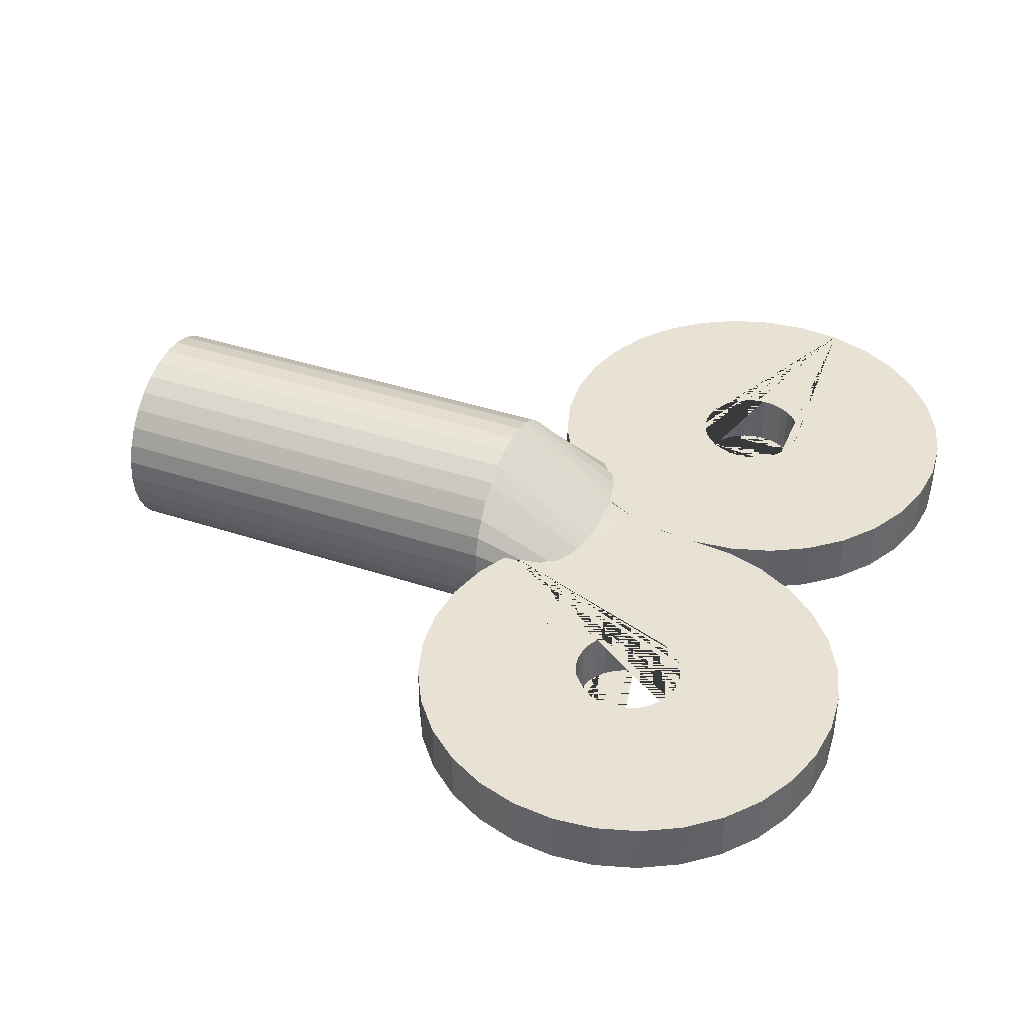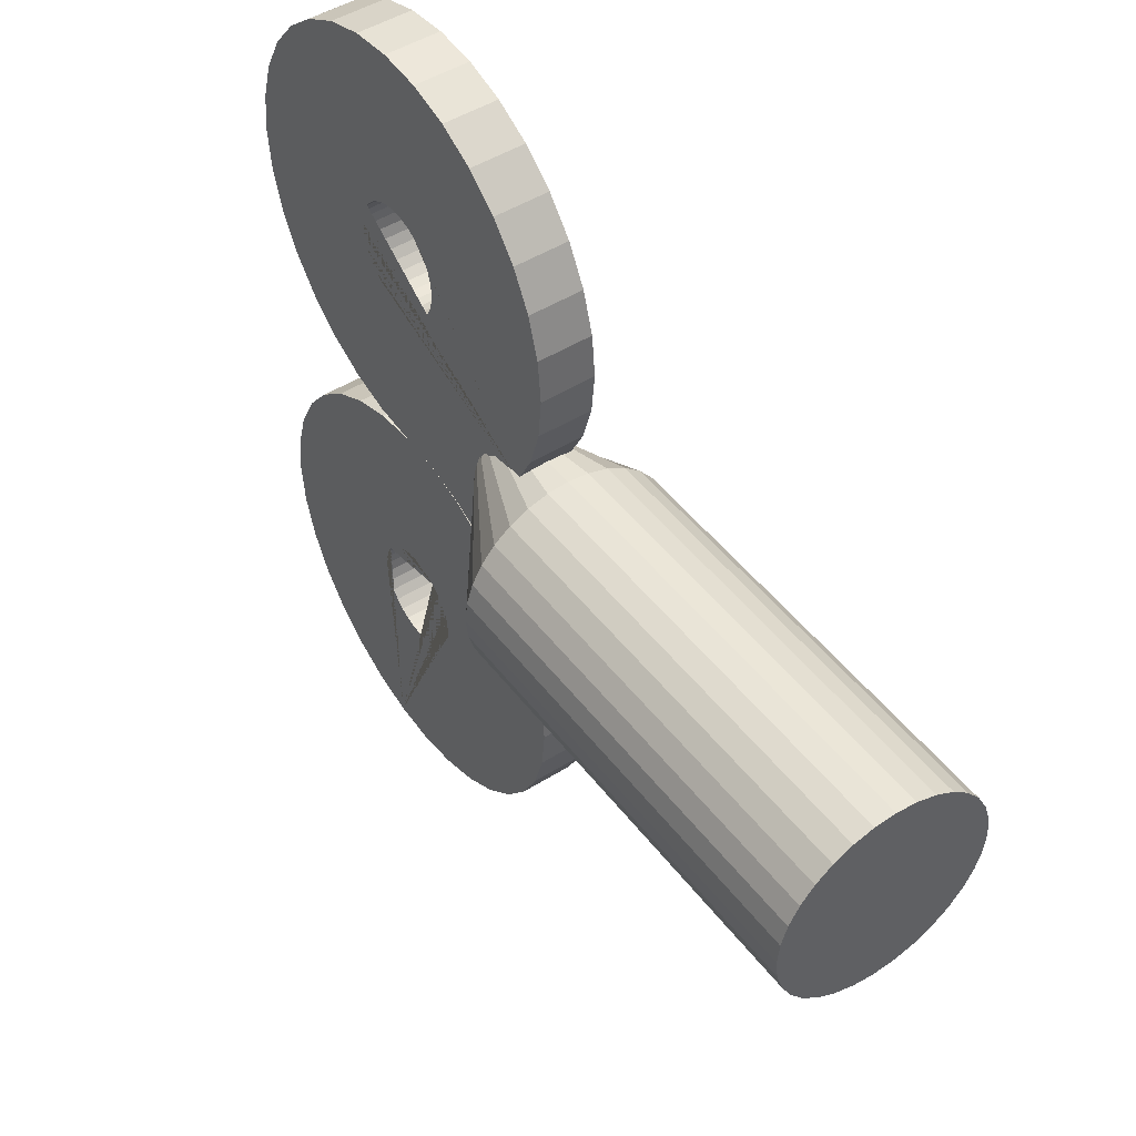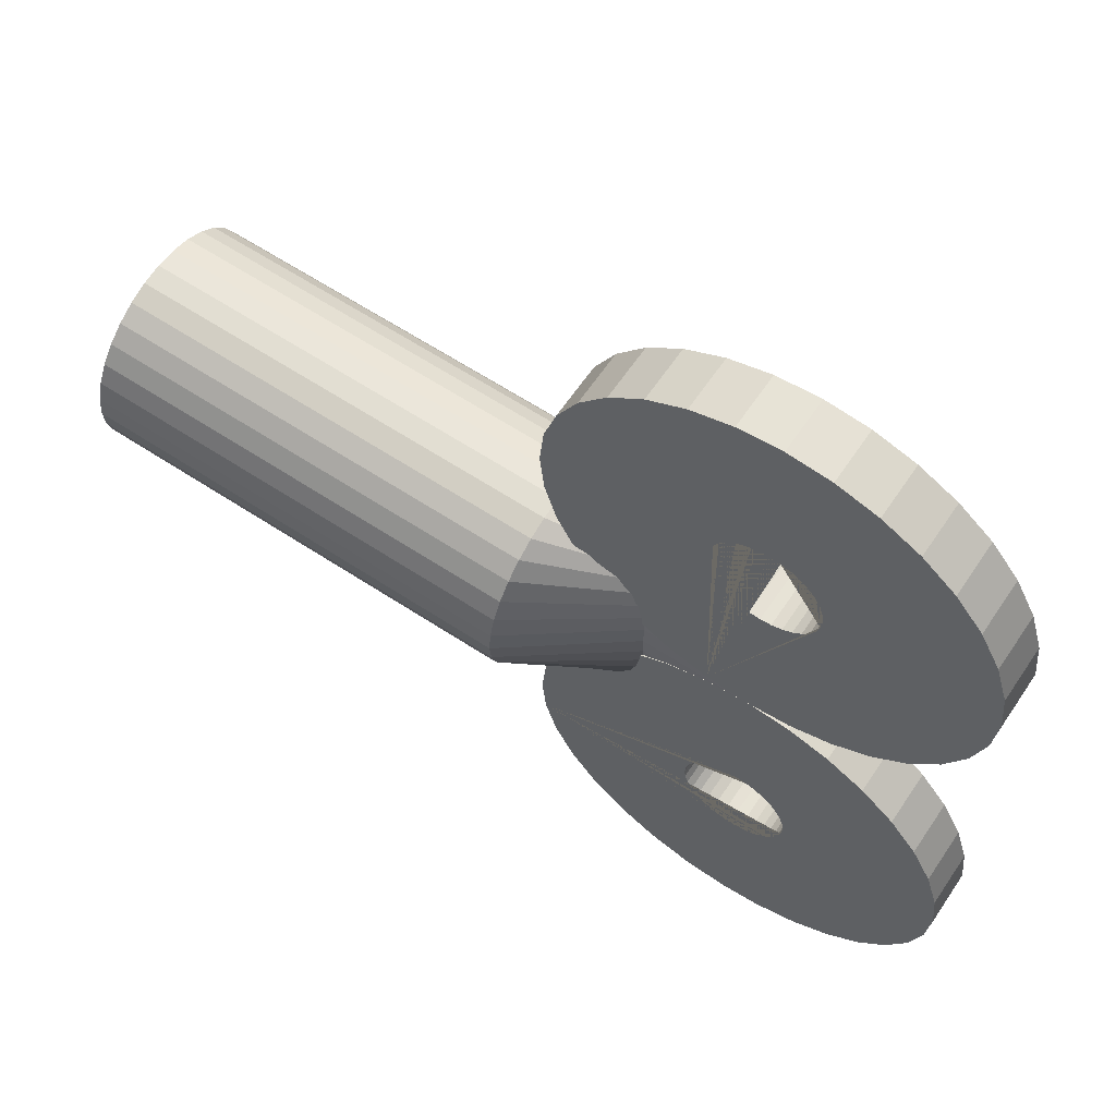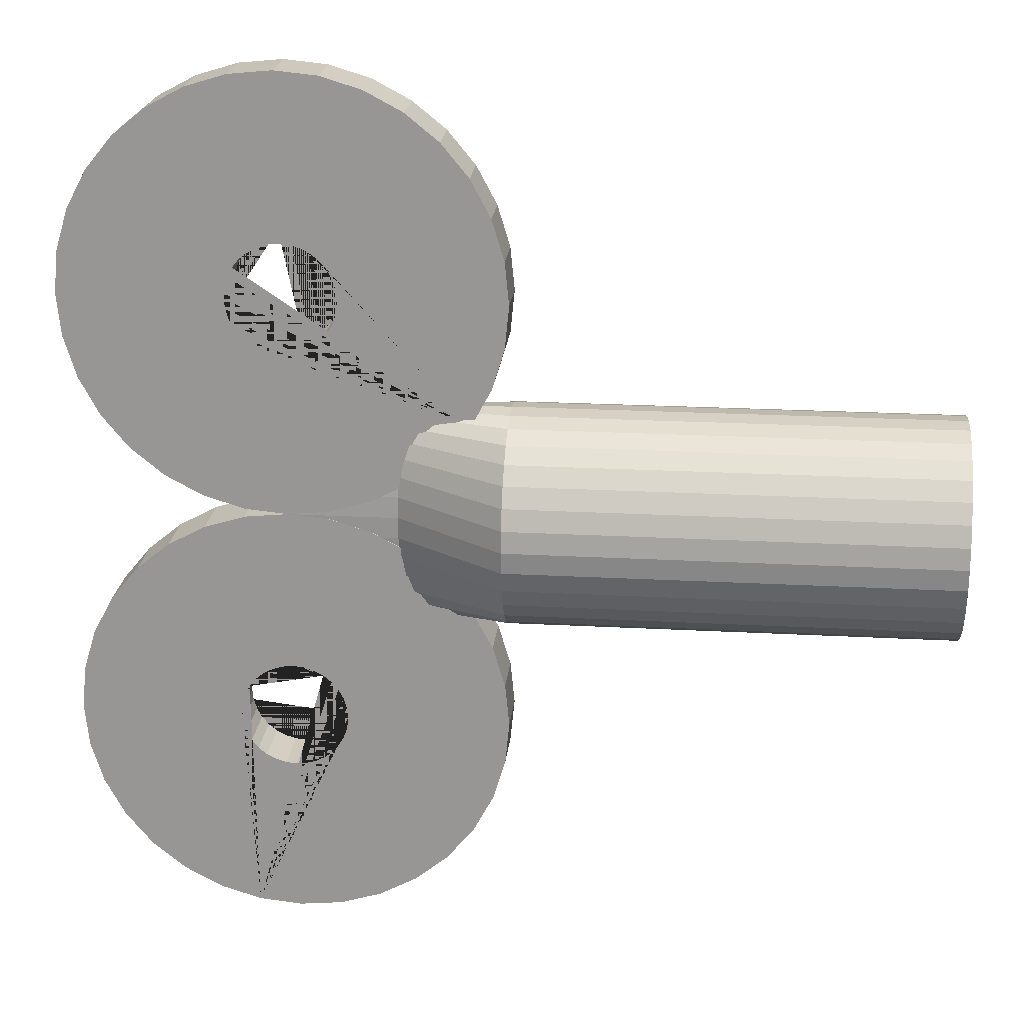
<metadata>
{"format":"obj","ext":"obj","renderer":"f3d","projection":"perspective","resolution":1024,"background":"white","views":[{"elev":40.7,"azim":22.0,"up":"+Y"},{"elev":47.4,"azim":-125.3,"up":"+Z"},{"elev":62.0,"azim":33.8,"up":"+Z"},{"elev":21.2,"azim":-174.4,"up":"+Z"}]}
</metadata>
<code>
o Cylinder
v -1 0 -0.5
v 1 0 -0.5
v -1 -0.09755 -0.4904
v 1 -0.09755 -0.4904
v -1 -0.1913 -0.4619
v 1 -0.1913 -0.4619
v -1 -0.2778 -0.4157
v 1 -0.2778 -0.4157
v -1 -0.3536 -0.3536
v 1 -0.3536 -0.3536
v -1 -0.4157 -0.2778
v 1 -0.4157 -0.2778
v -1 -0.4619 -0.1913
v 1 -0.4619 -0.1913
v -1 -0.4904 -0.09755
v 1 -0.4904 -0.09755
v -1 -0.5 0
v 1 -0.5 -0
v -1 -0.4904 0.09755
v 1 -0.4904 0.09755
v -1 -0.4619 0.1913
v 1 -0.4619 0.1913
v -1 -0.4157 0.2778
v 1 -0.4157 0.2778
v -1 -0.3536 0.3536
v 1 -0.3536 0.3536
v -1 -0.2778 0.4157
v 1 -0.2778 0.4157
v -1 -0.1913 0.4619
v 1 -0.1913 0.4619
v -1 -0.09755 0.4904
v 1 -0.09755 0.4904
v -1 0 0.5
v 1 0 0.5
v -1 0.09755 0.4904
v 1 0.09755 0.4904
v -1 0.1913 0.4619
v 1 0.1913 0.4619
v -1 0.2778 0.4157
v 1 0.2778 0.4157
v -1 0.3536 0.3536
v 1 0.3536 0.3536
v -1 0.4157 0.2778
v 1 0.4157 0.2778
v -1 0.4619 0.1913
v 1 0.4619 0.1913
v -1 0.4904 0.09755
v 1 0.4904 0.09755
v -1 0.5 0
v 1 0.5 -0
v -1 0.4904 -0.09755
v 1 0.4904 -0.09755
v -1 0.4619 -0.1913
v 1 0.4619 -0.1913
v -1 0.4157 -0.2778
v 1 0.4157 -0.2778
v -1 0.3536 -0.3536
v 1 0.3536 -0.3536
v -1 0.2778 -0.4157
v 1 0.2778 -0.4157
v -1 0.1913 -0.4619
v 1 0.1913 -0.4619
v -1 0.09755 -0.4904
v 1 0.09755 -0.4904
v 1.805 0.125 -1.981
v 1.805 -0.125 -1.981
v 1.617 0.125 -1.924
v 1.617 -0.125 -1.924
v 1.444 0.125 -1.831
v 1.444 -0.125 -1.831
v 2.383 -0.125 0.07612
v 2.383 0.125 0.07612
v 1.293 0.125 -1.707
v 1.293 -0.125 -1.707
v 1.169 0.125 -1.556
v 1.169 -0.125 -1.556
v 1.076 0.125 -1.383
v 1.076 -0.125 -1.383
v 1.019 0.125 -1.195
v 1.019 -0.125 -1.195
v 1 0.125 -1
v 1 -0.125 -1
v 1.019 0.125 -0.8049
v 1.019 -0.125 -0.8049
v 1.076 0.125 -0.6173
v 1.076 -0.125 -0.6173
v 1.169 0.125 -0.4444
v 1.169 -0.125 -0.4444
v 1.293 0.125 -0.2929
v 1.293 -0.125 -0.2929
v 1.444 0.125 -0.1685
v 1.444 -0.125 -0.1685
v 1.617 0.125 -0.07612
v 1.617 -0.125 -0.07612
v 1.805 0.125 -0.01921
v 1.805 -0.125 -0.01921
v 2 0.125 -0
v 2 -0.125 -0
v 2.195 0.125 -0.01921
v 2.195 -0.125 -0.01921
v 2.383 0.125 -0.07612
v 2.383 -0.125 -0.07612
v 2.556 0.125 -0.1685
v 2.556 -0.125 -0.1685
v 2.707 0.125 -0.2929
v 2.707 -0.125 -0.2929
v 2.831 0.125 -0.4444
v 2.831 -0.125 -0.4444
v 2.924 0.125 -0.6173
v 2.924 -0.125 -0.6173
v 2.981 0.125 -0.8049
v 2.981 -0.125 -0.8049
v 3 0.125 -1
v 3 -0.125 -1
v 2.981 0.125 -1.195
v 2.981 -0.125 -1.195
v 2.924 0.125 -1.383
v 2.924 -0.125 -1.383
v 2.831 0.125 -1.556
v 2.831 -0.125 -1.556
v 2.707 0.125 -1.707
v 2.707 -0.125 -1.707
v 2.556 0.125 -1.831
v 2.556 -0.125 -1.831
v 2 -0.125 -2
v 2 0.125 -2
v 2.195 -0.125 -1.981
v 2.195 0.125 -1.981
v 2.383 0.125 -1.924
v 2.383 -0.125 -1.924
v 2.195 0.125 0.01921
v 2.195 -0.125 0.01921
v 2.556 -0.125 0.1685
v 2.556 0.125 0.1685
v 2.707 -0.125 0.2929
v 2.707 0.125 0.2929
v 2.831 -0.125 0.4444
v 2.831 0.125 0.4444
v 2.924 -0.125 0.6173
v 2.924 0.125 0.6173
v 2.981 -0.125 0.8049
v 2.981 0.125 0.8049
v 3 -0.125 1
v 3 0.125 1
v 2.981 -0.125 1.195
v 2.981 0.125 1.195
v 2.924 -0.125 1.383
v 2.924 0.125 1.383
v 2.831 -0.125 1.556
v 2.831 0.125 1.556
v 2.707 -0.125 1.707
v 2.707 0.125 1.707
v 2.556 -0.125 1.831
v 2.556 0.125 1.831
v 2.383 -0.125 1.924
v 2.383 0.125 1.924
v 2.195 -0.125 1.981
v 2.195 0.125 1.981
v 2 -0.125 2
v 2 0.125 2
v 1.805 -0.125 1.981
v 1.805 0.125 1.981
v 1.617 -0.125 1.924
v 1.617 0.125 1.924
v 1.444 -0.125 1.831
v 1.444 0.125 1.831
v 1.293 -0.125 1.707
v 1.293 0.125 1.707
v 1.169 -0.125 1.556
v 1.169 0.125 1.556
v 1.076 -0.125 1.383
v 1.076 0.125 1.383
v 1.019 -0.125 1.195
v 1.019 0.125 1.195
v 1 -0.125 1
v 1 0.125 1
v 1.019 -0.125 0.8049
v 1.019 0.125 0.8049
v 1.076 -0.125 0.6173
v 1.076 0.125 0.6173
v 1.169 -0.125 0.4444
v 1.169 0.125 0.4444
v 1.293 -0.125 0.2929
v 1.293 0.125 0.2929
v 1.444 -0.125 0.1685
v 1.444 0.125 0.1685
v 1.617 -0.125 0.07612
v 1.617 0.125 0.07612
v 1.805 -0.125 0.01921
v 1.805 0.125 0.01921
v 1.5 0 -0.5
v 1.5 -0.02439 -0.4904
v 1.5 -0.04784 -0.4619
v 1.5 -0.06945 -0.4157
v 1.5 -0.08839 -0.3536
v 1.5 -0.1039 -0.2778
v 1.5 -0.1155 -0.1913
v 1.5 -0.1226 -0.09755
v 1.5 -0.125 -0
v 1.5 -0.1226 0.09755
v 1.5 -0.1155 0.1913
v 1.5 -0.1039 0.2778
v 1.5 -0.08839 0.3536
v 1.5 -0.06945 0.4157
v 1.5 -0.04784 0.4619
v 1.5 -0.02439 0.4904
v 1.5 0 0.5
v 1.5 0.02439 0.4904
v 1.5 0.04784 0.4619
v 1.5 0.06945 0.4157
v 1.5 0.08839 0.3536
v 1.5 0.1039 0.2778
v 1.5 0.1155 0.1913
v 1.5 0.1226 0.09755
v 1.5 0.125 -0
v 1.5 0.1226 -0.09755
v 1.5 0.1155 -0.1913
v 1.5 0.1039 -0.2778
v 1.5 0.08839 -0.3536
v 1.5 0.06945 -0.4157
v 1.5 0.04784 -0.4619
v 1.5 0.02439 -0.4904
v 2 0 -0.5
v 2 -0.02439 -0.4904
v 2 -0.04784 -0.4619
v 2 -0.06945 -0.4157
v 2 -0.08839 -0.3536
v 2 -0.1039 -0.2778
v 2 -0.1155 -0.1913
v 2 -0.1226 -0.09755
v 2 -0.125 -0
v 2 -0.1226 0.09755
v 2 -0.1155 0.1913
v 2 -0.1039 0.2778
v 2 -0.08839 0.3536
v 2 -0.06945 0.4157
v 2 -0.04784 0.4619
v 2 -0.02439 0.4904
v 2 0 0.5
v 2 0.02439 0.4904
v 2 0.04784 0.4619
v 2 0.06945 0.4157
v 2 0.08839 0.3536
v 2 0.1039 0.2778
v 2 0.1155 0.1913
v 2 0.1226 0.09755
v 2 0.125 -0
v 2 0.1226 -0.09755
v 2 0.1155 -0.1913
v 2 0.1039 -0.2778
v 2 0.08839 -0.3536
v 2 0.06945 -0.4157
v 2 0.04784 -0.4619
v 2 0.02439 -0.4904
v 1.951 -0.125 0.7548
v 2 -0.125 0.75
v 2.049 -0.125 0.7548
v 2.096 -0.125 0.769
v 2.139 -0.125 1.208
v 2.096 -0.125 1.231
v 2.139 -0.125 0.7921
v 2.049 -0.125 1.245
v 2.208 -0.125 1.139
v 2.177 -0.125 1.177
v 2.208 -0.125 0.8611
v 2.25 -0.125 1
v 2.245 -0.125 0.9512
v 2.231 -0.125 1.096
v 2.245 -0.125 1.049
v 2.231 -0.125 0.9043
v 2.177 -0.125 0.8232
v 1.75 -0.125 1
v 1.769 -0.125 1.096
v 1.755 -0.125 1.049
v 1.755 -0.125 0.9512
v 1.823 -0.125 0.8232
v 1.792 -0.125 0.8611
v 1.792 -0.125 1.139
v 1.769 -0.125 0.9043
v 1.861 -0.125 1.208
v 1.861 -0.125 0.7921
v 2 -0.125 1.25
v 1.951 -0.125 1.245
v 1.904 -0.125 1.231
v 1.904 -0.125 0.769
v 1.823 -0.125 1.177
v 1.75 0.125 -1
v 1.755 0.125 -1.049
v 1.755 0.125 -0.9512
v 1.792 0.125 -0.8611
v 1.792 0.125 -1.139
v 1.769 0.125 -0.9043
v 1.769 0.125 -1.096
v 1.823 0.125 -1.177
v 1.904 0.125 -1.231
v 1.861 0.125 -1.208
v 2 0.125 -1.25
v 2.096 0.125 -1.231
v 2.049 0.125 -1.245
v 1.951 0.125 -1.245
v 1.823 0.125 -0.8232
v 1.861 0.125 -0.7921
v 1.951 0.125 -0.7548
v 2 0.125 -0.75
v 1.904 0.125 -0.769
v 2.096 0.125 -0.769
v 2.049 0.125 -0.7548
v 2.139 0.125 -1.208
v 2.139 0.125 -0.7921
v 2.208 0.125 -0.8611
v 2.208 0.125 -1.139
v 2.25 0.125 -1
v 2.245 0.125 -0.9512
v 2.245 0.125 -1.049
v 2.231 0.125 -1.096
v 2.177 0.125 -0.8232
v 2.231 0.125 -0.9043
v 2.177 0.125 -1.177
v 1.75 0.125 1
v 1.755 0.125 0.9512
v 1.755 0.125 1.049
v 1.792 0.125 1.139
v 1.792 0.125 0.8611
v 1.769 0.125 1.096
v 1.769 0.125 0.9043
v 1.823 0.125 0.8232
v 1.904 0.125 0.769
v 1.861 0.125 0.7921
v 2 0.125 0.75
v 2.096 0.125 0.769
v 2.049 0.125 0.7548
v 1.951 0.125 0.7548
v 1.823 0.125 1.177
v 1.861 0.125 1.208
v 1.951 0.125 1.245
v 2 0.125 1.25
v 1.904 0.125 1.231
v 2.096 0.125 1.231
v 2.049 0.125 1.245
v 2.139 0.125 0.7921
v 2.139 0.125 1.208
v 2.208 0.125 1.139
v 2.208 0.125 0.8611
v 2.25 0.125 1
v 2.245 0.125 1.049
v 2.245 0.125 0.9512
v 2.231 0.125 0.9043
v 2.177 0.125 1.177
v 2.231 0.125 1.096
v 2.177 0.125 0.8232
v 1.951 -0.125 -1.245
v 2 -0.125 -1.25
v 2.049 -0.125 -1.245
v 2.096 -0.125 -1.231
v 2.139 -0.125 -0.7921
v 2.096 -0.125 -0.769
v 2.139 -0.125 -1.208
v 2.049 -0.125 -0.7548
v 2.208 -0.125 -0.8611
v 2.177 -0.125 -0.8232
v 2.208 -0.125 -1.139
v 2.25 -0.125 -1
v 2.245 -0.125 -1.049
v 2.231 -0.125 -0.9043
v 2.245 -0.125 -0.9512
v 2.231 -0.125 -1.096
v 2.177 -0.125 -1.177
v 1.75 -0.125 -1
v 1.769 -0.125 -0.9043
v 1.755 -0.125 -0.9512
v 1.755 -0.125 -1.049
v 1.823 -0.125 -1.177
v 1.792 -0.125 -1.139
v 1.792 -0.125 -0.8611
v 1.769 -0.125 -1.096
v 1.861 -0.125 -0.7921
v 1.861 -0.125 -1.208
v 2 -0.125 -0.75
v 1.951 -0.125 -0.7548
v 1.904 -0.125 -0.769
v 1.904 -0.125 -1.231
v 1.823 -0.125 -0.8232
f 1 2 4 3
f 3 4 6 5
f 5 6 8 7
f 7 8 10 9
f 9 10 12 11
f 11 12 14 13
f 13 14 16 15
f 15 16 18 17
f 17 18 20 19
f 19 20 22 21
f 21 22 24 23
f 23 24 26 25
f 25 26 28 27
f 27 28 30 29
f 29 30 32 31
f 31 32 34 33
f 33 34 36 35
f 35 36 38 37
f 37 38 40 39
f 39 40 42 41
f 41 42 44 43
f 43 44 46 45
f 45 46 48 47
f 47 48 50 49
f 49 50 52 51
f 51 52 54 53
f 53 54 56 55
f 55 56 58 57
f 57 58 60 59
f 59 60 62 61
f 16 14 197 198
f 61 62 64 63
f 63 64 2 1
f 63 1 3 5 7 9 11 13 15 17 19 21 23 25 27 29 31 33 35 37 39 41 43 45 47 49 51 53 55 57 59 61
f 32 30 205 206
f 50 48 214 215
f 189 98 132 71 133 135 137 139 141 267 270 265 271 261 258 257 256 255 285 281 276 277 279 275 272 274 273 278 286 280 284 283 282 262 157 159 161 163 165 167 169 171 173 175 177 179 181 183 185 187
f 267 141 143 145 147 149 151 153 155 157 262 260 259 264 263 268 269 266
f 187 188 190 189
f 127 128 129 130
f 128 126 65 67 69 73 75 77 79 81 83 85 87 89 91 302 301 290 292 289 287 288 293 291 294 296 295 300 297 299 298 308 318 311 315 314 312 313 317 310 107 109 111 113 115 117 119 121 123 129
f 302 91 93 95 97 99 101 103 105 107 310 316 309 306 307 304 303 305
f 183 184 186 185
f 14 12 196 197
f 66 65 126 125
f 181 182 184 183
f 58 56 218 219
f 124 123 121 122
f 179 180 182 181
f 40 38 209 210
f 122 121 119 120
f 177 178 180 179
f 22 20 200 201
f 120 119 117 118
f 175 176 178 177
f 2 64 222 191
f 118 117 115 116
f 173 174 176 175
f 4 2 191 192
f 116 115 113 114
f 171 172 174 173
f 48 46 213 214
f 114 113 111 112
f 169 170 172 171
f 30 28 204 205
f 112 111 109 110
f 167 168 170 169
f 12 10 195 196
f 110 109 107 108
f 165 166 168 167
f 56 54 217 218
f 108 107 105 106
f 163 164 166 165
f 38 36 208 209
f 106 105 103 104
f 161 162 164 163
f 20 18 199 200
f 104 103 101 102
f 159 160 162 161
f 64 62 221 222
f 102 101 99 100
f 157 158 160 159
f 46 44 212 213
f 100 99 97 98
f 155 156 158 157
f 28 26 203 204
f 98 97 95 96
f 153 154 156 155
f 10 8 194 195
f 96 95 93 94
f 151 152 154 153
f 54 52 216 217
f 94 93 91 92
f 149 150 152 151
f 36 34 207 208
f 92 91 89 90
f 147 148 150 149
f 18 16 198 199
f 90 89 87 88
f 145 146 148 147
f 62 60 220 221
f 88 87 85 86
f 143 144 146 145
f 44 42 211 212
f 86 85 83 84
f 141 142 144 143
f 26 24 202 203
f 84 83 81 82
f 139 140 142 141
f 8 6 193 194
f 82 81 79 80
f 137 138 140 139
f 52 50 215 216
f 80 79 77 78
f 135 136 138 137
f 34 32 206 207
f 78 77 75 76
f 133 134 136 135
f 205 204 236 237
f 76 75 73 74
f 71 72 134 133
f 182 180 178 176 174 172 170 168 166 334 333 322 324 321 319 320 325 323 326 328 327 332 329 331 330 340 350 343 347 346 344 345 349 342 150 148 146 144 142 140 138 136 134 72 131 97 190 188 186 184
f 158 156 154 152 150 342 348 341 338 339 336 335 337 334 166 164 162 160
f 74 73 69 70
f 98 97 131 132
f 189 190 97 98
f 68 67 65 66
f 132 131 72 71
f 125 126 128 127
f 104 102 100 358 356 355 360 359 364 365 362 363 116 114 112 110 108 106
f 80 78 76 74 70 68 66 125 127 130 124 122 120 118 116 363 366 361 367 357 354 353 352 351 381 377 372 373 375 371 368 370 369 374 382 376 380 379 378 358 100 98 96 94 92 90 88 86 84 82
f 185 186 188 187
f 6 4 192 193
f 130 129 123 124
f 70 69 67 68
f 24 22 201 202
f 42 40 210 211
f 60 58 219 220
f 241 240 239 238 237 236 235 234 233 232 231 230 229 228 227 226 225 224 223 254 253 252 251 250 249 248 247 246 245 244 243 242
f 192 191 223 224
f 219 218 250 251
f 206 205 237 238
f 193 192 224 225
f 220 219 251 252
f 207 206 238 239
f 194 193 225 226
f 221 220 252 253
f 208 207 239 240
f 195 194 226 227
f 222 221 253 254
f 209 208 240 241
f 196 195 227 228
f 191 222 254 223
f 210 209 241 242
f 197 196 228 229
f 211 210 242 243
f 198 197 229 230
f 212 211 243 244
f 199 198 230 231
f 213 212 244 245
f 200 199 231 232
f 214 213 245 246
f 201 200 232 233
f 215 214 246 247
f 202 201 233 234
f 216 215 247 248
f 203 202 234 235
f 217 216 248 249
f 204 203 235 236
f 218 217 249 250
f 353 299 297 352
f 354 298 299 353
f 357 308 298 354
f 367 318 308 357
f 311 318 367 361
f 315 311 361 366
f 314 315 366 363
f 312 314 363 362
f 313 312 362 365
f 317 313 365 364
f 310 317 364 359
f 316 310 359 360
f 309 316 360 355
f 306 309 355 356
f 307 306 356 358
f 304 307 358 378
f 303 304 378 379
f 305 303 379 380
f 302 305 380 376
f 301 302 376 382
f 374 290 301 382
f 369 292 290 374
f 370 289 292 369
f 368 287 289 370
f 371 288 287 368
f 375 293 288 371
f 373 291 293 375
f 372 294 291 373
f 377 296 294 372
f 381 295 296 377
f 351 300 295 381
f 352 297 300 351
f 329 256 257 331
f 331 257 258 330
f 330 258 261 340
f 340 261 271 350
f 271 265 343 350
f 265 270 347 343
f 270 267 346 347
f 267 266 344 346
f 266 269 345 344
f 269 268 349 345
f 268 263 342 349
f 263 264 348 342
f 264 259 341 348
f 259 260 338 341
f 260 262 339 338
f 262 282 336 339
f 282 283 335 336
f 283 284 337 335
f 284 280 334 337
f 280 286 333 334
f 333 286 278 322
f 322 278 273 324
f 324 273 274 321
f 321 274 272 319
f 319 272 275 320
f 320 275 279 325
f 325 279 277 323
f 323 277 276 326
f 326 276 281 328
f 328 281 285 327
f 327 285 255 332
f 332 255 256 329

</code>
